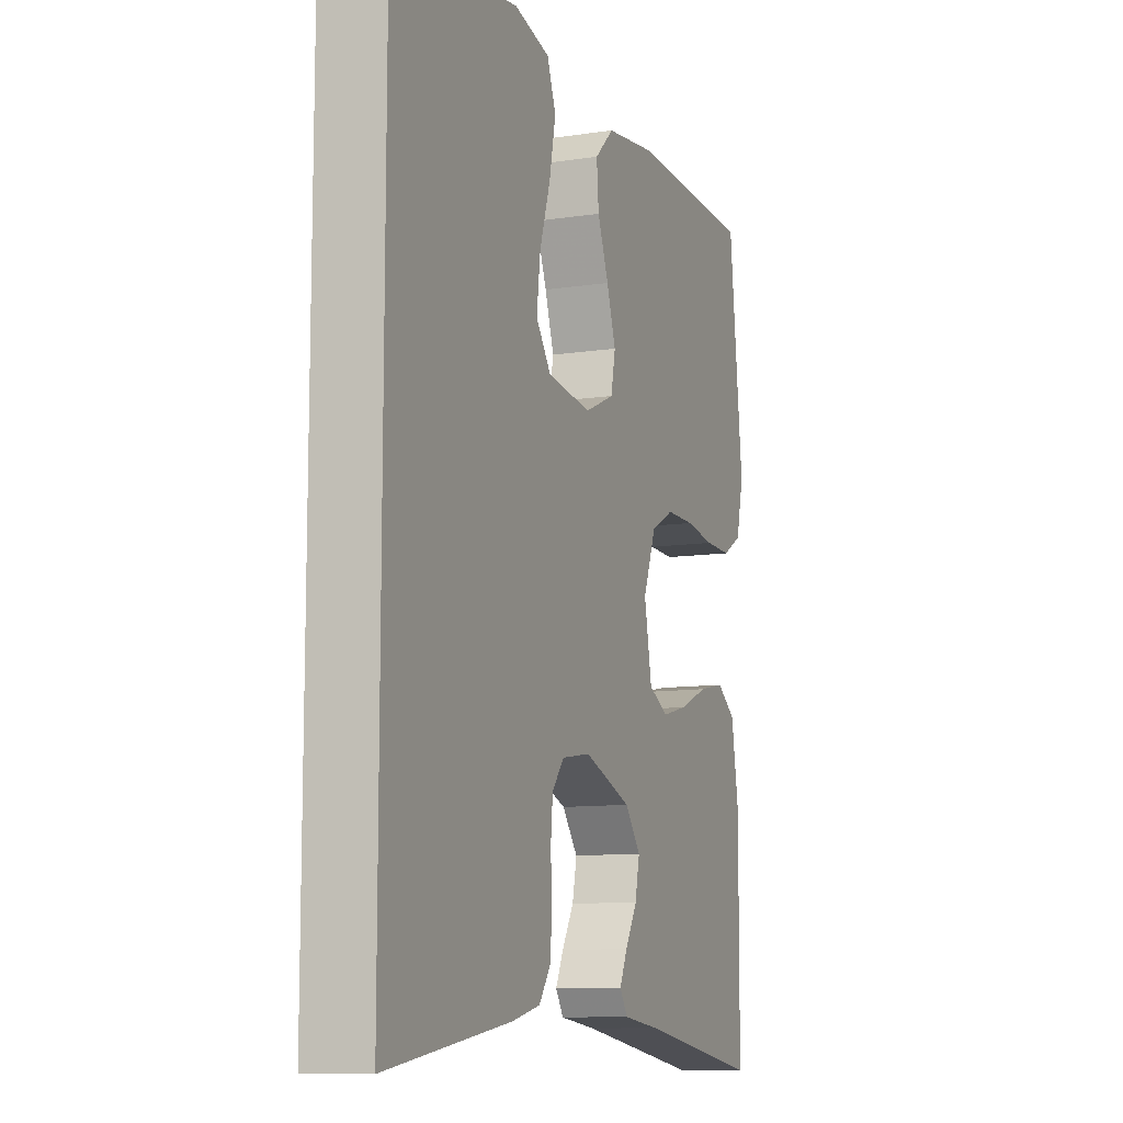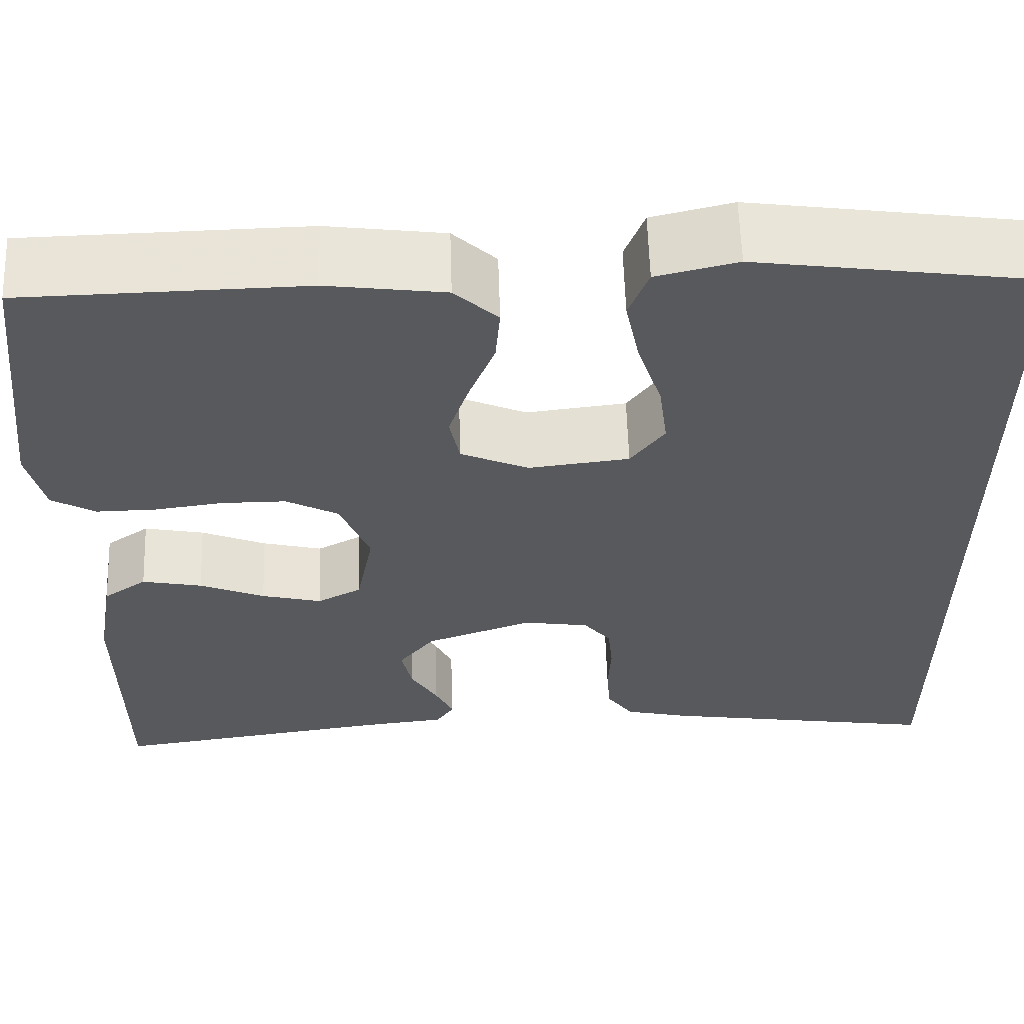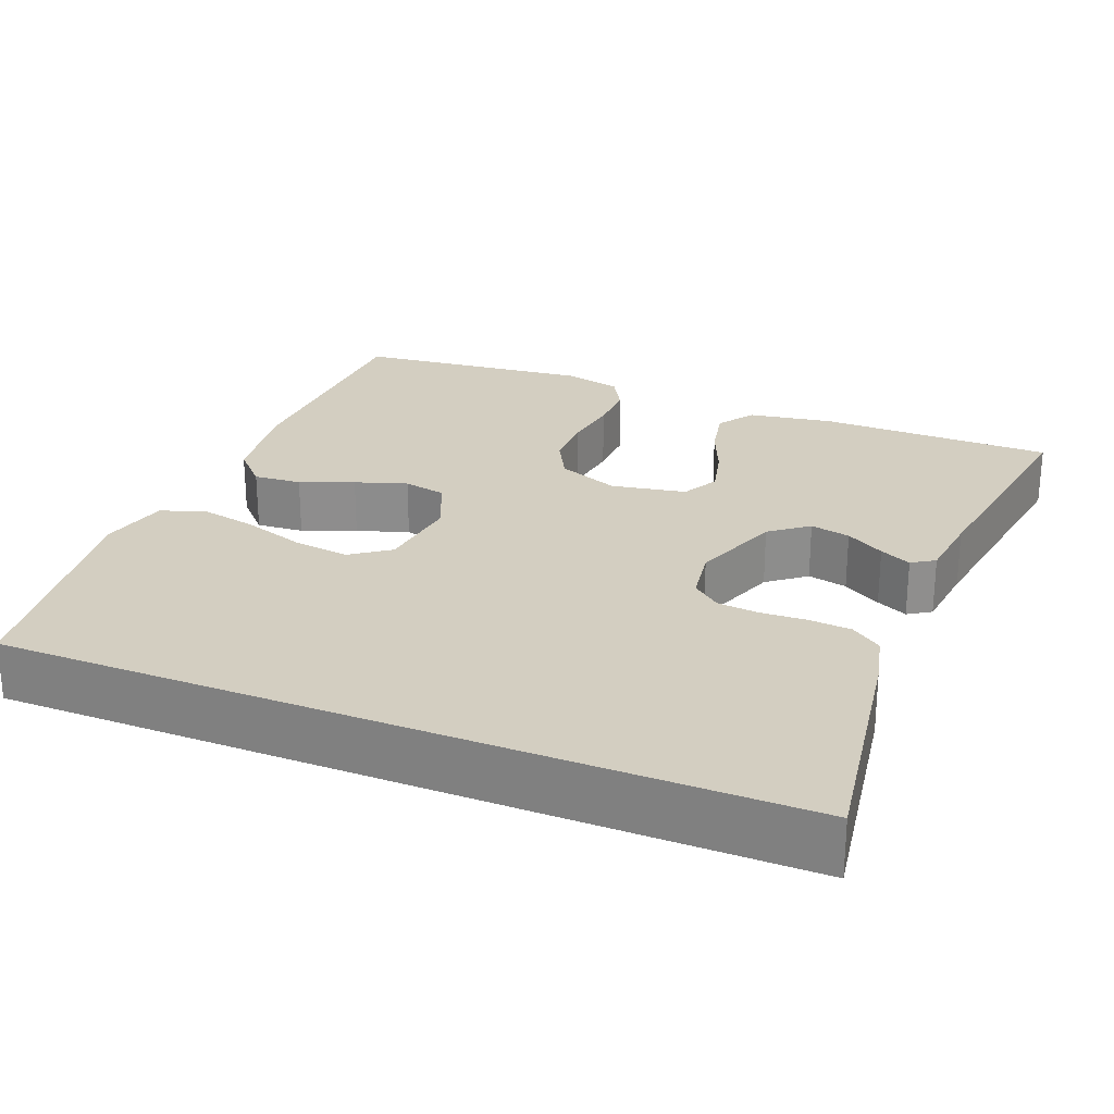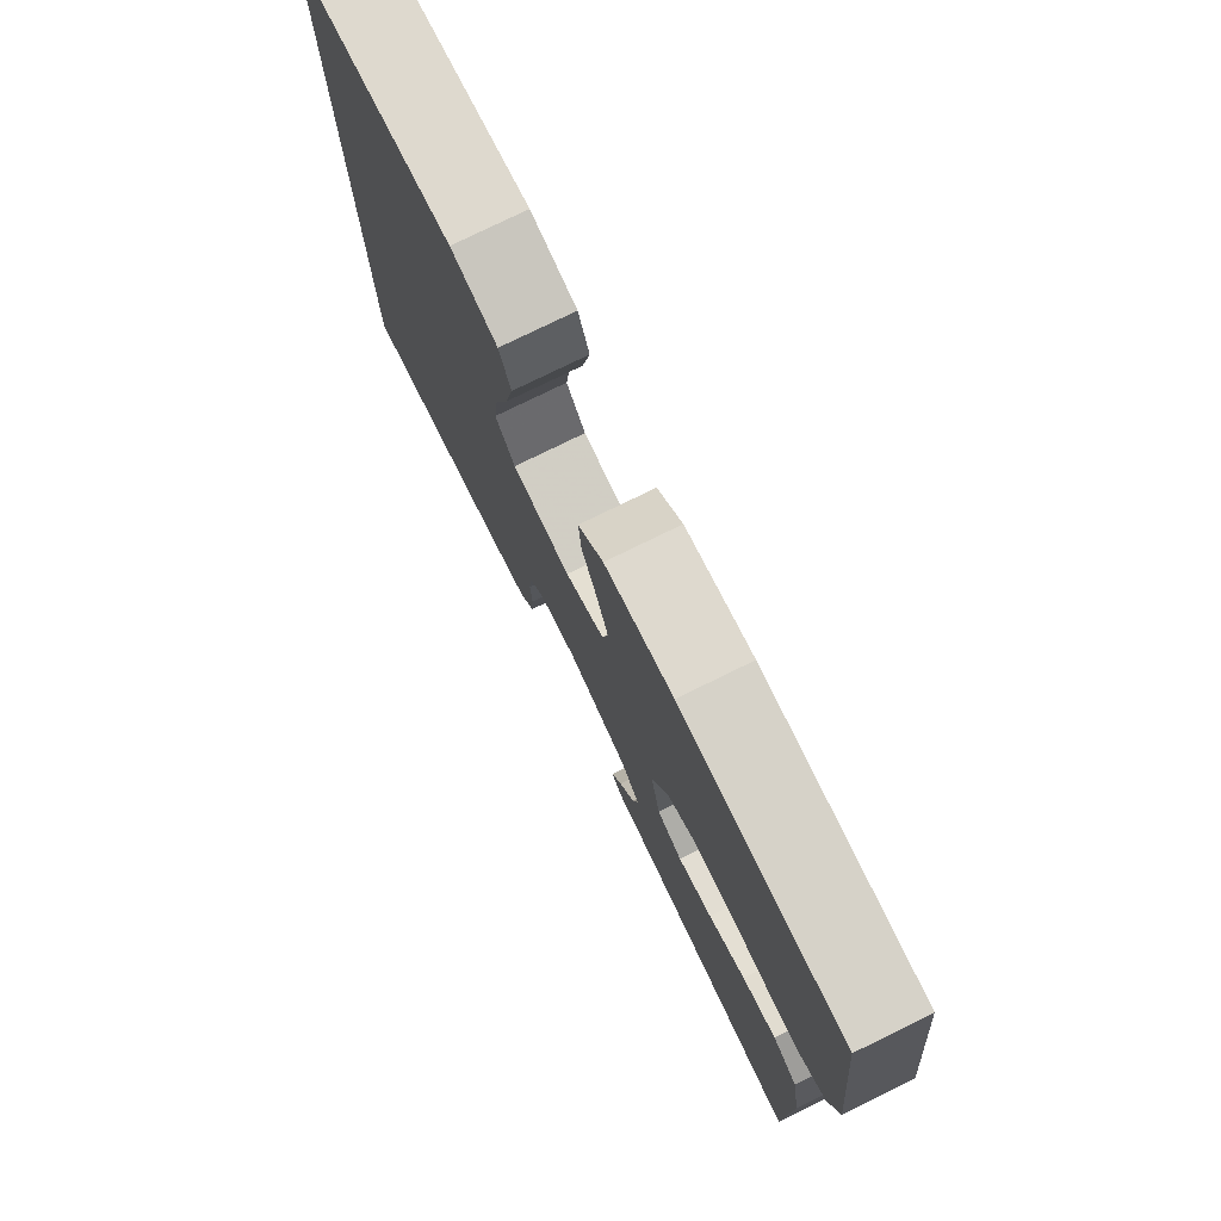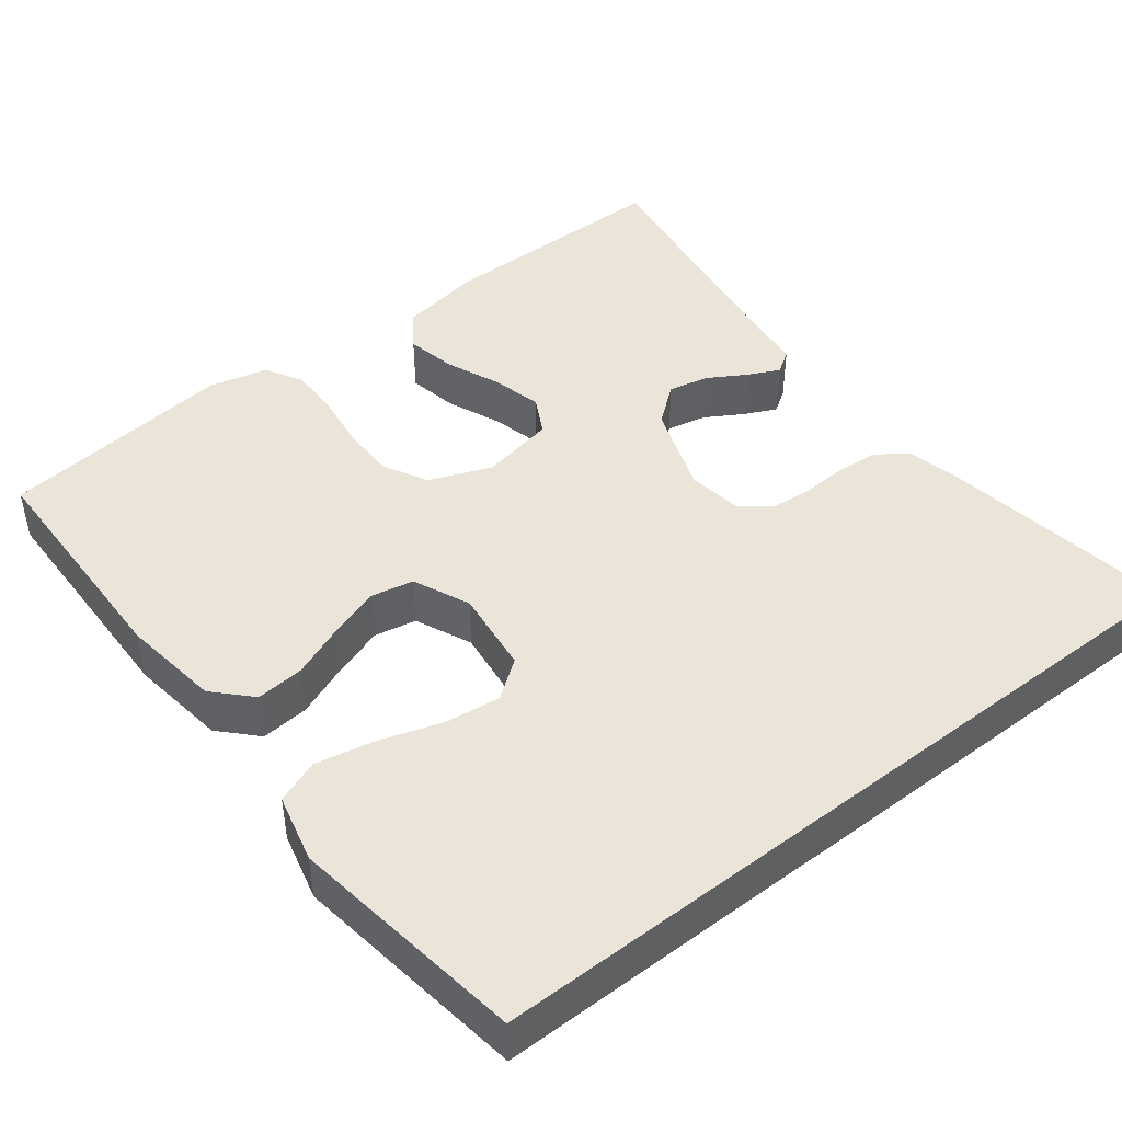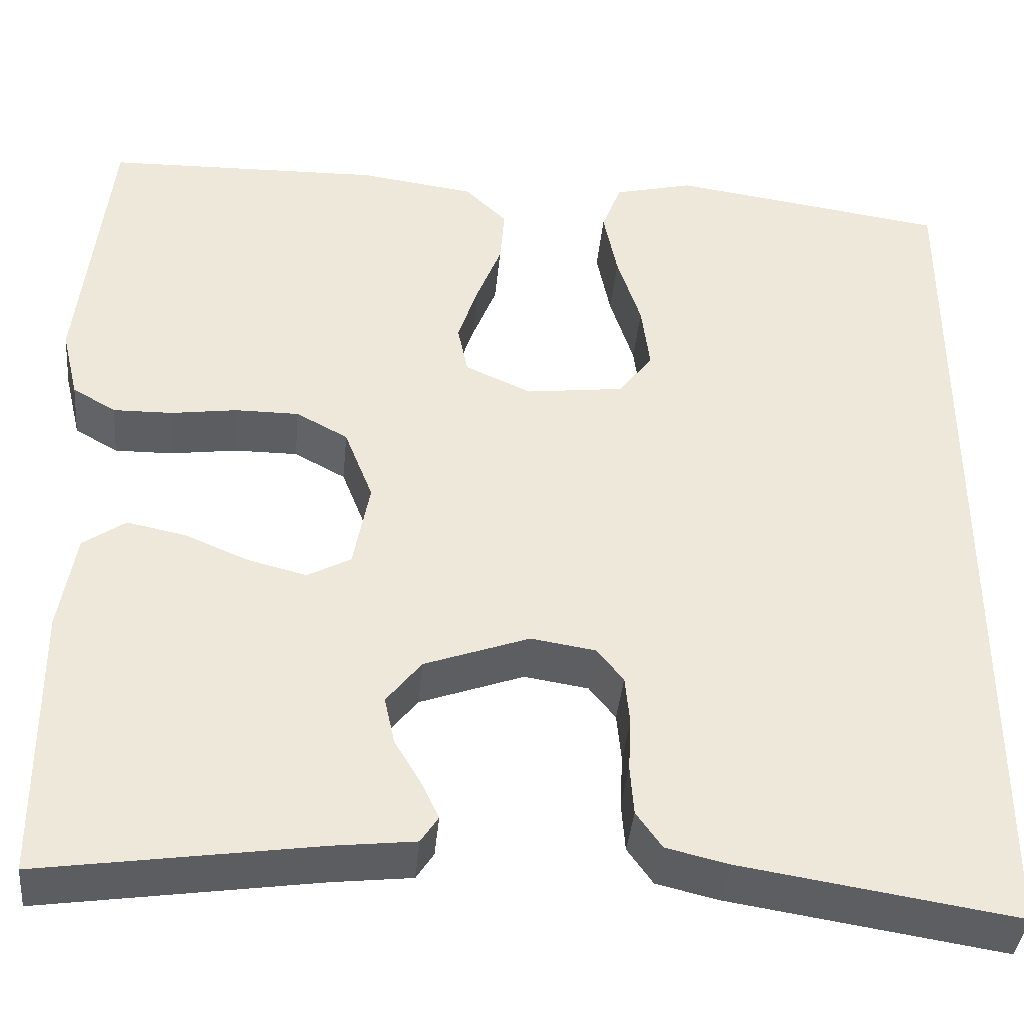
<metadata>
{"format":"obj","ext":"obj","renderer":"f3d","projection":"perspective","resolution":1024,"background":"white","views":[{"elev":-10.4,"azim":110.9,"up":"+Z"},{"elev":59.7,"azim":-1.8,"up":"+Z"},{"elev":25.3,"azim":112.0,"up":"+Y"},{"elev":77.4,"azim":-116.1,"up":"+Z"},{"elev":45.3,"azim":52.1,"up":"+Y"},{"elev":-39.3,"azim":-5.3,"up":"+Z"}]}
</metadata>
<code>
v -0.5 0.07 0.5
v -0.2 0.07 0.507
v -0.075 0.07 0.49
v -0.029 0.07 0.446
v -0.034 0.07 0.385
v -0.061 0.07 0.317
v -0.083 0.07 0.251
v -0.072 0.07 0.197
v 0 0.07 0.165
v 0.107 0.07 0.178
v 0.143 0.07 0.227
v 0.134 0.07 0.298
v 0.108 0.07 0.378
v 0.093 0.07 0.452
v 0.114 0.07 0.507
v 0.2 0.07 0.528
v 0.5 0.07 0.485
v 0.5 0.07 -0.502
v 0.2 0.07 -0.455
v 0.133 0.07 -0.439
v 0.105 0.07 -0.4
v 0.101 0.07 -0.346
v 0.104 0.07 -0.288
v 0.099 0.07 -0.235
v 0.07 0.07 -0.199
v 0 0.07 -0.188
v -0.114 0.07 -0.229
v -0.152 0.07 -0.277
v -0.141 0.07 -0.328
v -0.112 0.07 -0.377
v -0.093 0.07 -0.417
v -0.112 0.07 -0.446
v -0.2 0.07 -0.456
v -0.5 0.07 -0.5
v -0.502 0.07 -0.2
v -0.484 0.07 -0.094
v -0.438 0.07 -0.062
v -0.374 0.07 -0.075
v -0.305 0.07 -0.104
v -0.241 0.07 -0.12
v -0.194 0.07 -0.095
v -0.176 0.07 0
v -0.207 0.07 0.079
v -0.263 0.07 0.109
v -0.332 0.07 0.109
v -0.404 0.07 0.099
v -0.468 0.07 0.098
v -0.515 0.07 0.125
v -0.533 0.07 0.2
v -0.5 0 0.5
v -0.2 0 0.507
v -0.075 0 0.49
v -0.029 0 0.446
v -0.034 0 0.385
v -0.061 0 0.317
v -0.083 0 0.251
v -0.072 0 0.197
v 0 0 0.165
v 0.107 0 0.178
v 0.143 0 0.227
v 0.134 0 0.298
v 0.108 0 0.378
v 0.093 0 0.452
v 0.114 0 0.507
v 0.2 0 0.528
v 0.5 0 0.485
v 0.5 0 -0.502
v 0.2 0 -0.455
v 0.133 0 -0.439
v 0.105 0 -0.4
v 0.101 0 -0.346
v 0.104 0 -0.288
v 0.099 0 -0.235
v 0.07 0 -0.199
v 0 0 -0.188
v -0.114 0 -0.229
v -0.152 0 -0.277
v -0.141 0 -0.328
v -0.112 0 -0.377
v -0.093 0 -0.417
v -0.112 0 -0.446
v -0.2 0 -0.456
v -0.5 0 -0.5
v -0.502 0 -0.2
v -0.484 0 -0.094
v -0.438 0 -0.062
v -0.374 0 -0.075
v -0.305 0 -0.104
v -0.241 0 -0.12
v -0.194 0 -0.095
v -0.176 0 0
v -0.207 0 0.079
v -0.263 0 0.109
v -0.332 0 0.109
v -0.404 0 0.099
v -0.468 0 0.098
v -0.515 0 0.125
v -0.533 0 0.2
f 45 46 47 48
f 44 45 48 49
f 36 37 38 39
f 36 39 40
f 33 34 35 36
f 33 36 40
f 29 30 31 32
f 29 32 33 40
f 20 21 22 23
f 20 23 24
f 19 20 24
f 18 19 24
f 17 18 24 25
f 12 13 14 15
f 11 12 15 16
f 3 4 5 6
f 3 6 7
f 2 3 7
f 44 49 1 2
f 43 44 2 7
f 42 43 7 8
f 41 42 8 9
f 28 29 40 41
f 27 28 41 9
f 26 27 9 10
f 25 26 10 11
f 11 16 17 25
f 97 96 95 94
f 98 97 94 93
f 88 87 86 85
f 89 88 85
f 85 84 83 82
f 89 85 82
f 81 80 79 78
f 89 82 81 78
f 72 71 70 69
f 73 72 69
f 73 69 68
f 73 68 67
f 74 73 67 66
f 64 63 62 61
f 65 64 61 60
f 55 54 53 52
f 56 55 52
f 56 52 51
f 51 50 98 93
f 56 51 93 92
f 57 56 92 91
f 58 57 91 90
f 90 89 78 77
f 58 90 77 76
f 59 58 76 75
f 60 59 75 74
f 74 66 65 60
f 1 50 51 2
f 2 51 52 3
f 3 52 53 4
f 4 53 54 5
f 5 54 55 6
f 6 55 56 7
f 7 56 57 8
f 8 57 58 9
f 9 58 59 10
f 10 59 60 11
f 11 60 61 12
f 12 61 62 13
f 13 62 63 14
f 14 63 64 15
f 15 64 65 16
f 16 65 66 17
f 17 66 67 18
f 18 67 68 19
f 19 68 69 20
f 20 69 70 21
f 21 70 71 22
f 22 71 72 23
f 23 72 73 24
f 24 73 74 25
f 25 74 75 26
f 26 75 76 27
f 27 76 77 28
f 28 77 78 29
f 29 78 79 30
f 30 79 80 31
f 31 80 81 32
f 32 81 82 33
f 33 82 83 34
f 34 83 84 35
f 35 84 85 36
f 36 85 86 37
f 37 86 87 38
f 38 87 88 39
f 39 88 89 40
f 40 89 90 41
f 41 90 91 42
f 42 91 92 43
f 43 92 93 44
f 44 93 94 45
f 45 94 95 46
f 46 95 96 47
f 47 96 97 48
f 48 97 98 49
f 49 98 50 1

</code>
